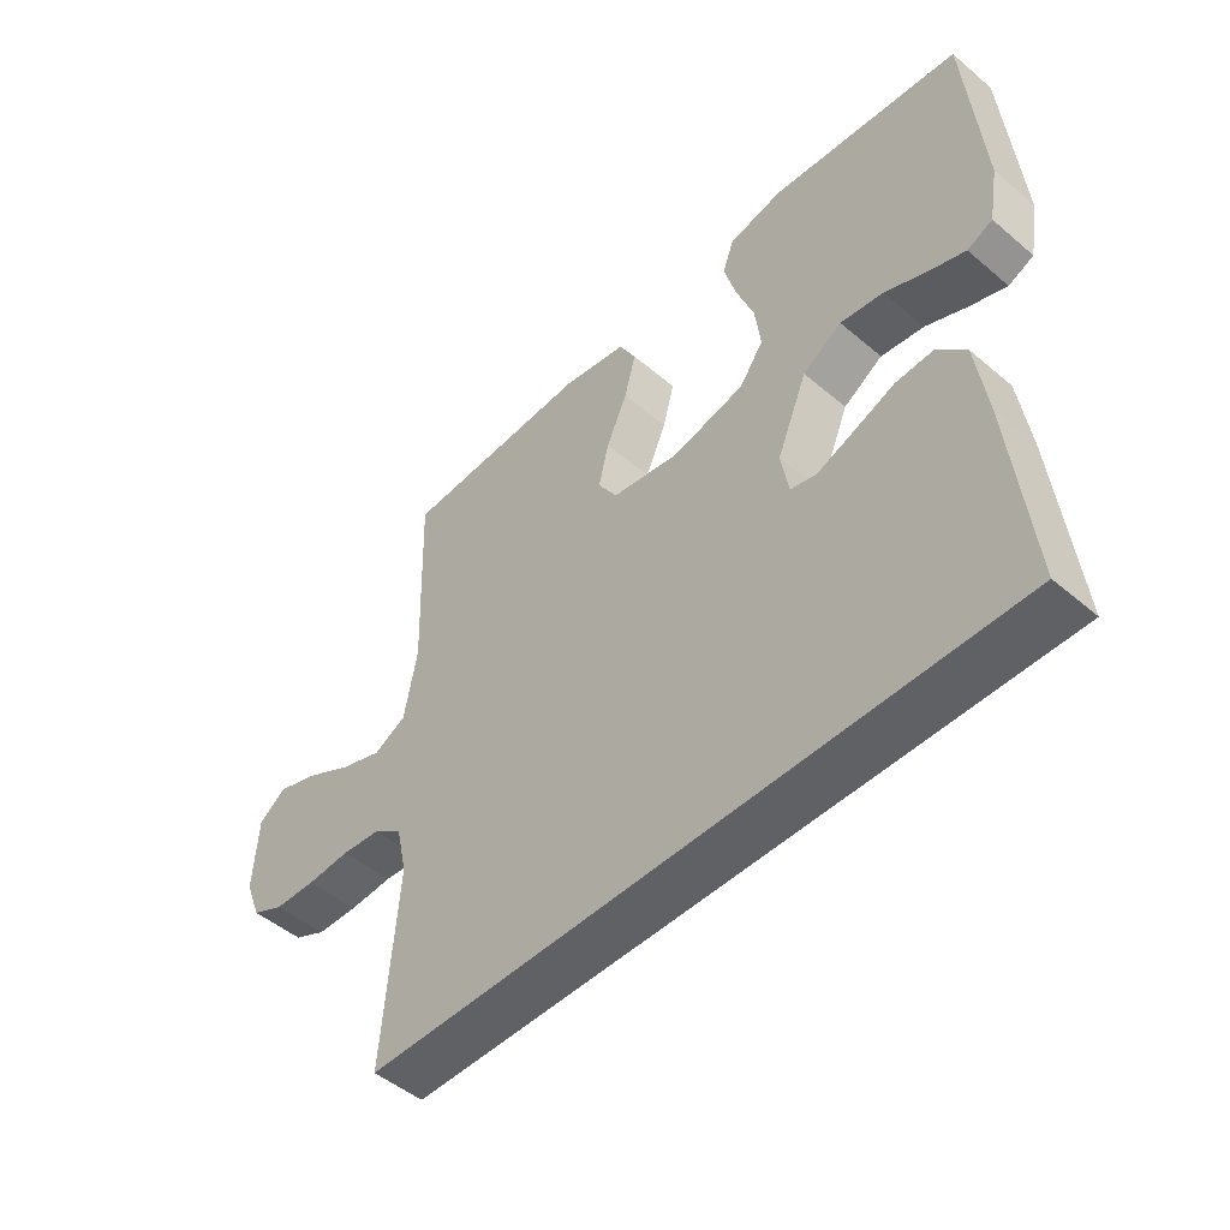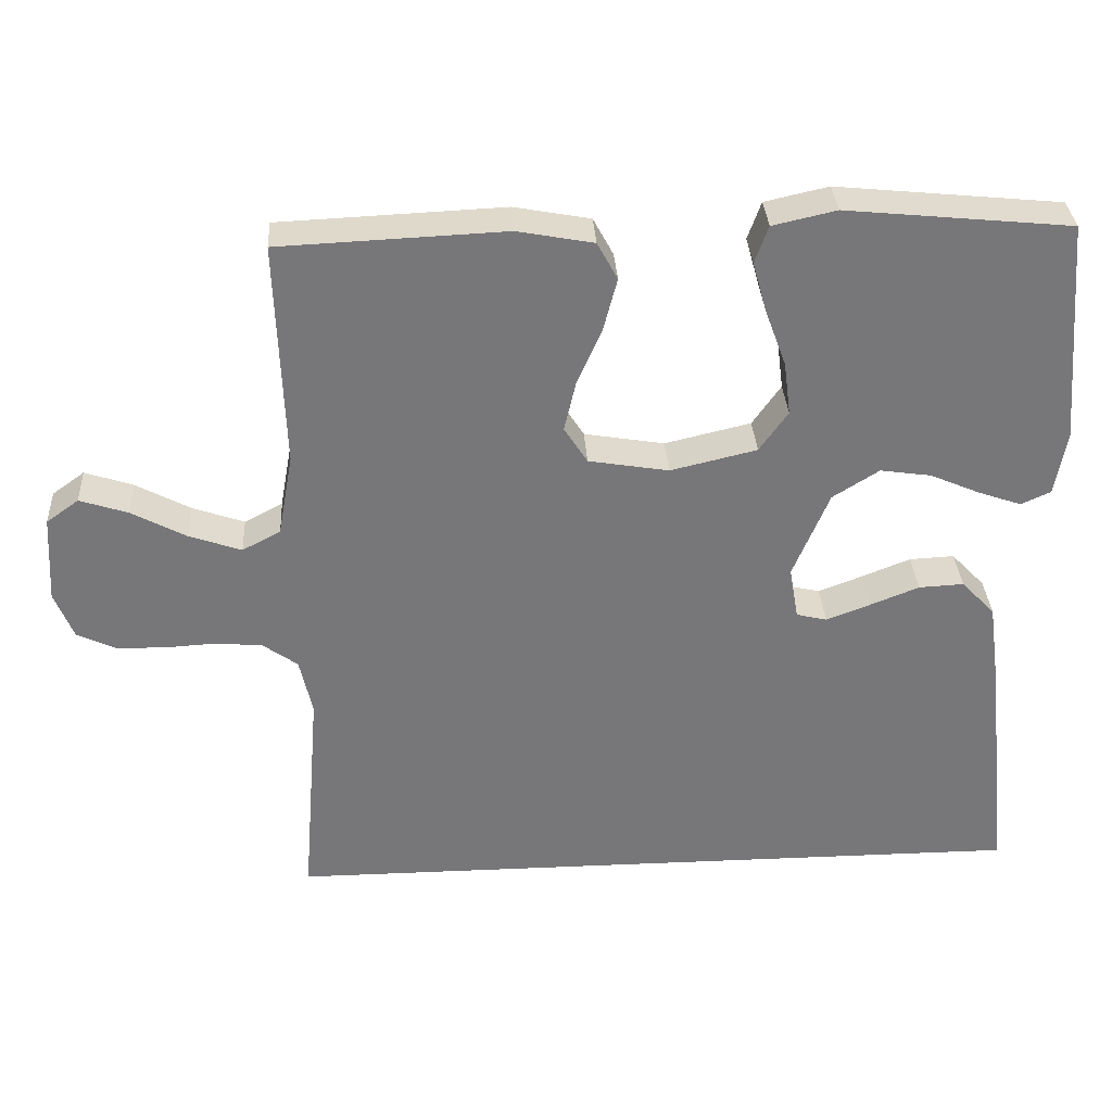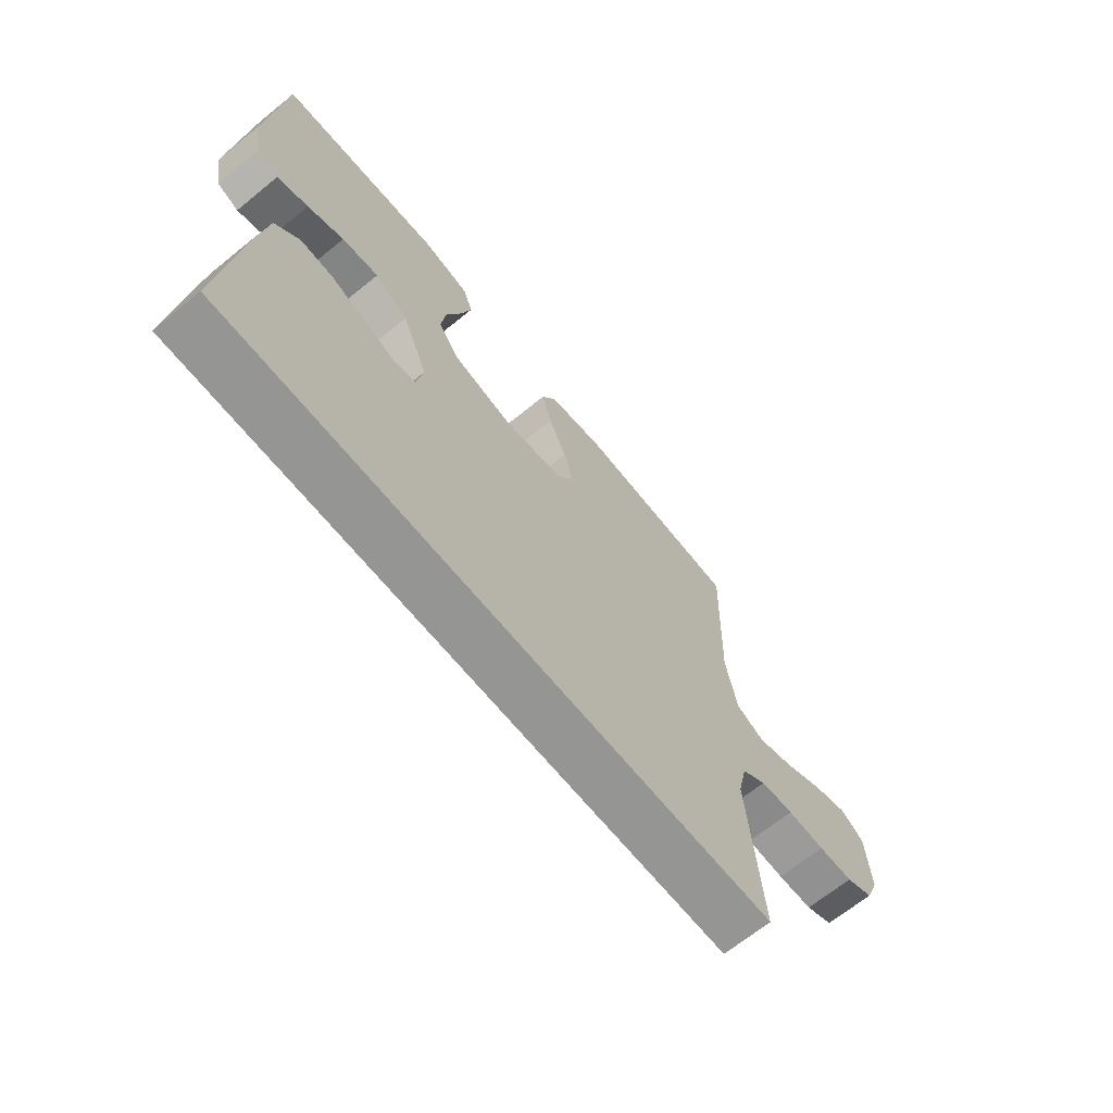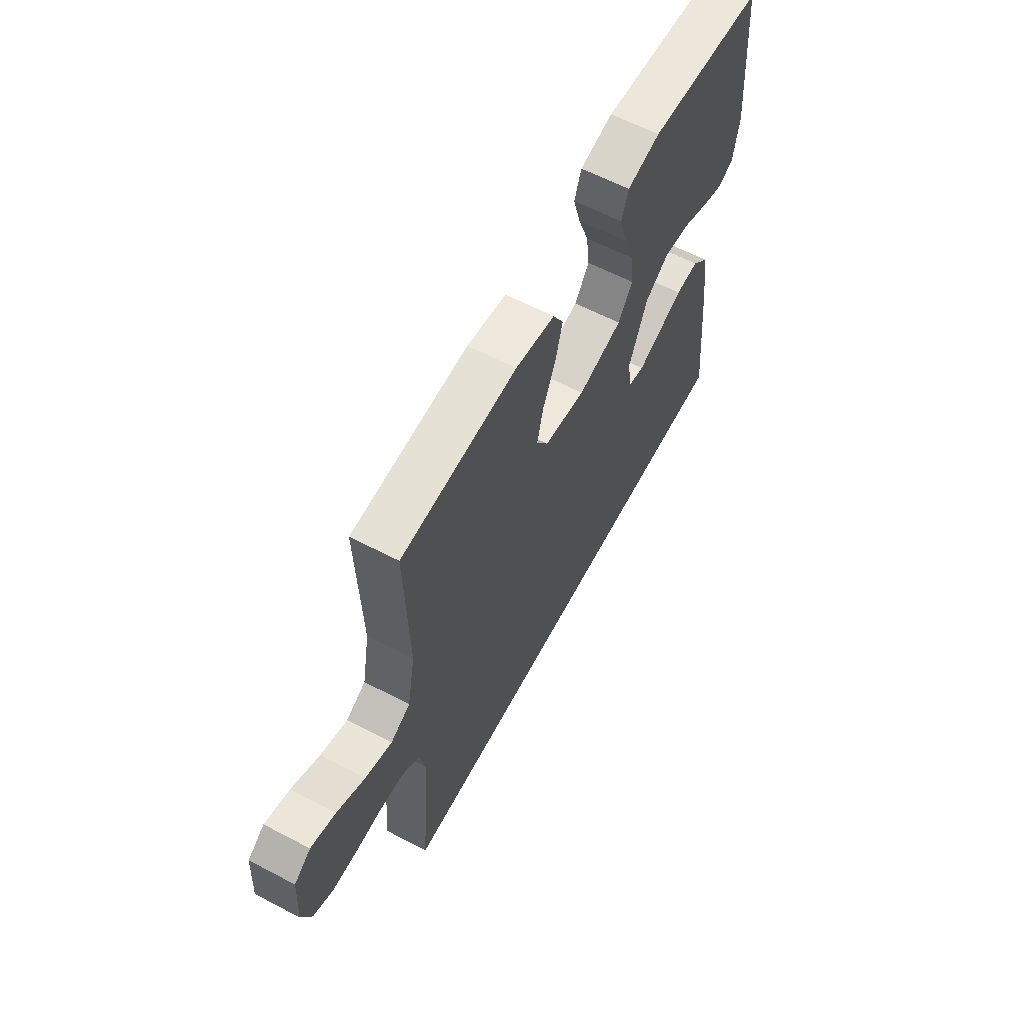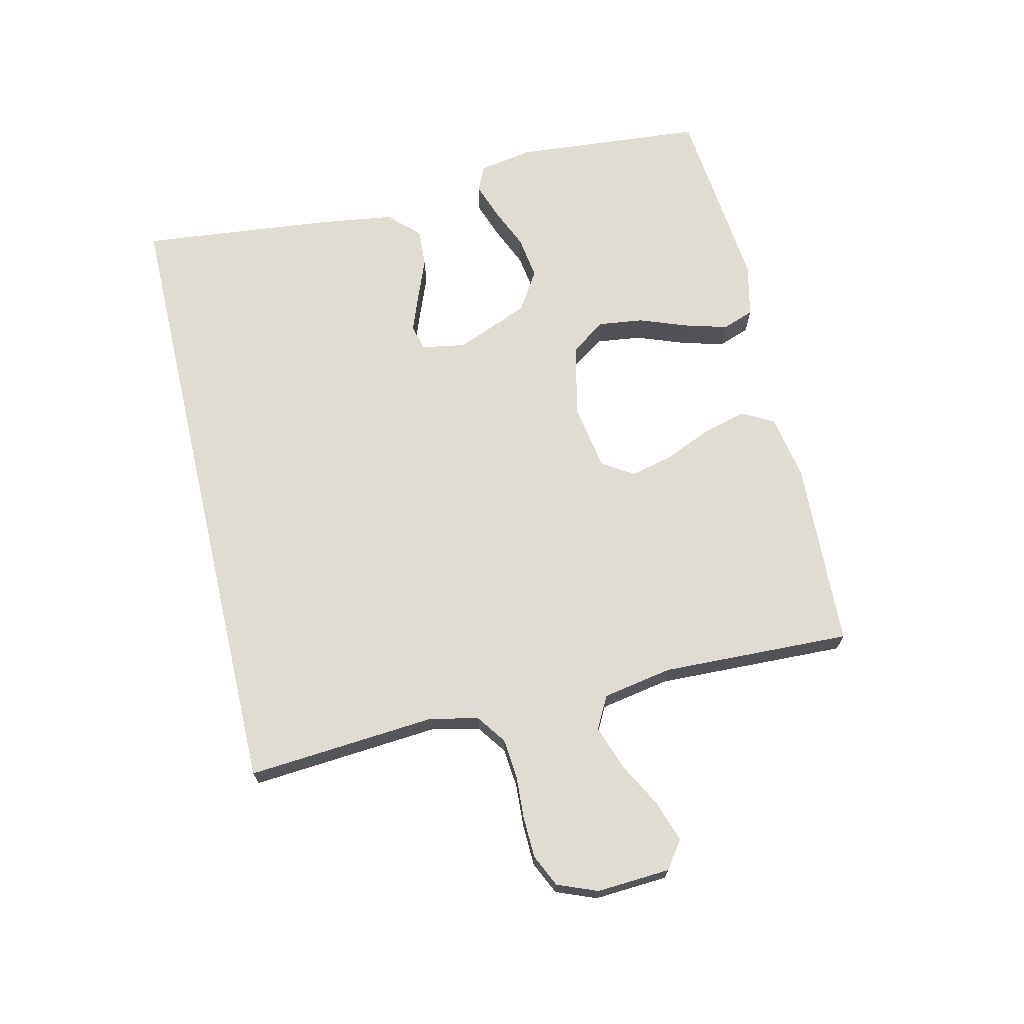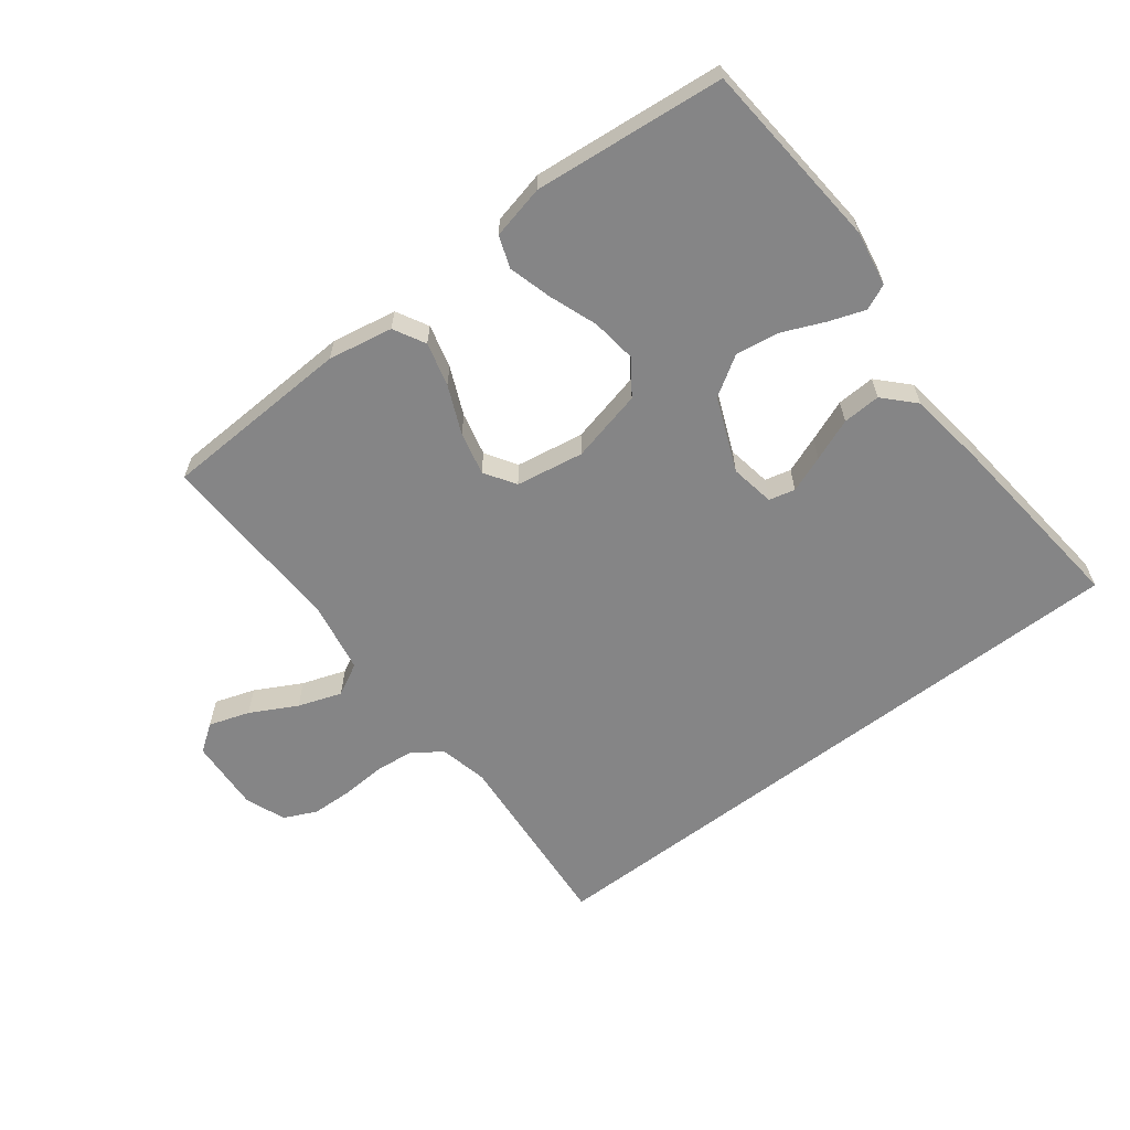
<metadata>
{"format":"obj","ext":"obj","renderer":"f3d","projection":"perspective","resolution":1024,"background":"white","views":[{"elev":-49.0,"azim":46.8,"up":"+Z"},{"elev":33.0,"azim":-3.4,"up":"+Z"},{"elev":-67.4,"azim":129.2,"up":"+Z"},{"elev":61.6,"azim":-62.0,"up":"+Z"},{"elev":69.2,"azim":-103.1,"up":"+Y"},{"elev":-61.9,"azim":37.5,"up":"+Y"}]}
</metadata>
<code>
v -0.5 0.07 0.5
v -0.2 0.07 0.513
v -0.098 0.07 0.494
v -0.071 0.07 0.444
v -0.089 0.07 0.375
v -0.122 0.07 0.3
v -0.138 0.07 0.232
v -0.107 0.07 0.183
v 0 0.07 0.165
v 0.115 0.07 0.192
v 0.153 0.07 0.246
v 0.144 0.07 0.317
v 0.116 0.07 0.393
v 0.097 0.07 0.461
v 0.115 0.07 0.511
v 0.2 0.07 0.53
v 0.5 0.07 0.5
v 0.525 0.07 0.2
v 0.51 0.07 0.114
v 0.47 0.07 0.096
v 0.413 0.07 0.116
v 0.346 0.07 0.145
v 0.278 0.07 0.155
v 0.216 0.07 0.116
v 0.168 0.07 0
v 0.18 0.07 -0.07
v 0.221 0.07 -0.08
v 0.279 0.07 -0.058
v 0.345 0.07 -0.032
v 0.405 0.07 -0.029
v 0.45 0.07 -0.076
v 0.467 0.07 -0.2
v 0.498 0.07 -0.5
v -0.506 0.07 -0.5
v -0.482 0.07 -0.2
v -0.499 0.07 -0.124
v -0.545 0.07 -0.091
v -0.607 0.07 -0.085
v -0.676 0.07 -0.089
v -0.741 0.07 -0.087
v -0.792 0.07 -0.063
v -0.817 0.07 0
v -0.81 0.07 0.116
v -0.767 0.07 0.147
v -0.703 0.07 0.126
v -0.63 0.07 0.087
v -0.561 0.07 0.063
v -0.51 0.07 0.09
v -0.49 0.07 0.2
v -0.5 0 0.5
v -0.2 0 0.513
v -0.098 0 0.494
v -0.071 0 0.444
v -0.089 0 0.375
v -0.122 0 0.3
v -0.138 0 0.232
v -0.107 0 0.183
v 0 0 0.165
v 0.115 0 0.192
v 0.153 0 0.246
v 0.144 0 0.317
v 0.116 0 0.393
v 0.097 0 0.461
v 0.115 0 0.511
v 0.2 0 0.53
v 0.5 0 0.5
v 0.525 0 0.2
v 0.51 0 0.114
v 0.47 0 0.096
v 0.413 0 0.116
v 0.346 0 0.145
v 0.278 0 0.155
v 0.216 0 0.116
v 0.168 0 0
v 0.18 0 -0.07
v 0.221 0 -0.08
v 0.279 0 -0.058
v 0.345 0 -0.032
v 0.405 0 -0.029
v 0.45 0 -0.076
v 0.467 0 -0.2
v 0.498 0 -0.5
v -0.506 0 -0.5
v -0.482 0 -0.2
v -0.499 0 -0.124
v -0.545 0 -0.091
v -0.607 0 -0.085
v -0.676 0 -0.089
v -0.741 0 -0.087
v -0.792 0 -0.063
v -0.817 0 0
v -0.81 0 0.116
v -0.767 0 0.147
v -0.703 0 0.126
v -0.63 0 0.087
v -0.561 0 0.063
v -0.51 0 0.09
v -0.49 0 0.2
f 44 45 46
f 43 44 46
f 42 43 46
f 41 42 46
f 40 41 46
f 39 40 46
f 38 39 46
f 37 38 46 47
f 36 37 47 48
f 33 34 35
f 32 33 35
f 31 32 35
f 28 29 30 31
f 27 28 31
f 27 31 35 36
f 20 21 22
f 19 20 22
f 18 19 22
f 17 18 22
f 16 17 22
f 15 16 22
f 14 15 22
f 13 14 22
f 12 13 22
f 11 12 22 23
f 10 11 23 24
f 4 5 6
f 3 4 6
f 2 3 6
f 1 2 6
f 49 1 6
f 49 6 7
f 48 49 7 8
f 26 27 36 48
f 48 8 9
f 26 48 9
f 25 26 9
f 9 10 24 25
f 95 94 93
f 95 93 92
f 95 92 91
f 95 91 90
f 95 90 89
f 95 89 88
f 95 88 87
f 96 95 87 86
f 97 96 86 85
f 84 83 82
f 84 82 81
f 84 81 80
f 80 79 78 77
f 80 77 76
f 85 84 80 76
f 71 70 69
f 71 69 68
f 71 68 67
f 71 67 66
f 71 66 65
f 71 65 64
f 71 64 63
f 71 63 62
f 71 62 61
f 72 71 61 60
f 73 72 60 59
f 55 54 53
f 55 53 52
f 55 52 51
f 55 51 50
f 55 50 98
f 56 55 98
f 57 56 98 97
f 97 85 76 75
f 58 57 97
f 58 97 75
f 58 75 74
f 74 73 59 58
f 1 50 51 2
f 2 51 52 3
f 3 52 53 4
f 4 53 54 5
f 5 54 55 6
f 6 55 56 7
f 7 56 57 8
f 8 57 58 9
f 9 58 59 10
f 10 59 60 11
f 11 60 61 12
f 12 61 62 13
f 13 62 63 14
f 14 63 64 15
f 15 64 65 16
f 16 65 66 17
f 17 66 67 18
f 18 67 68 19
f 19 68 69 20
f 20 69 70 21
f 21 70 71 22
f 22 71 72 23
f 23 72 73 24
f 24 73 74 25
f 25 74 75 26
f 26 75 76 27
f 27 76 77 28
f 28 77 78 29
f 29 78 79 30
f 30 79 80 31
f 31 80 81 32
f 32 81 82 33
f 33 82 83 34
f 34 83 84 35
f 35 84 85 36
f 36 85 86 37
f 37 86 87 38
f 38 87 88 39
f 39 88 89 40
f 40 89 90 41
f 41 90 91 42
f 42 91 92 43
f 43 92 93 44
f 44 93 94 45
f 45 94 95 46
f 46 95 96 47
f 47 96 97 48
f 48 97 98 49
f 49 98 50 1

</code>
